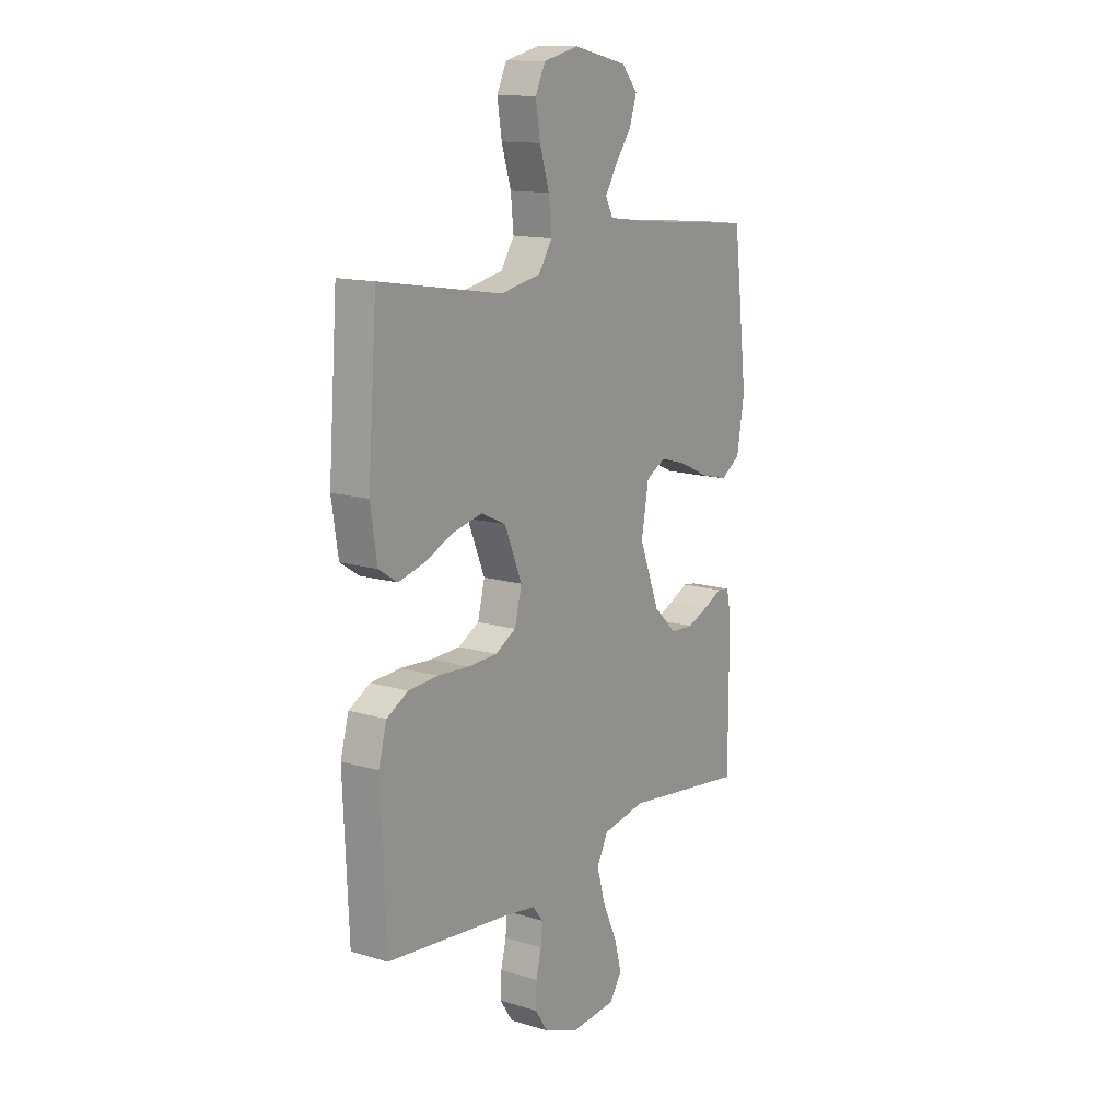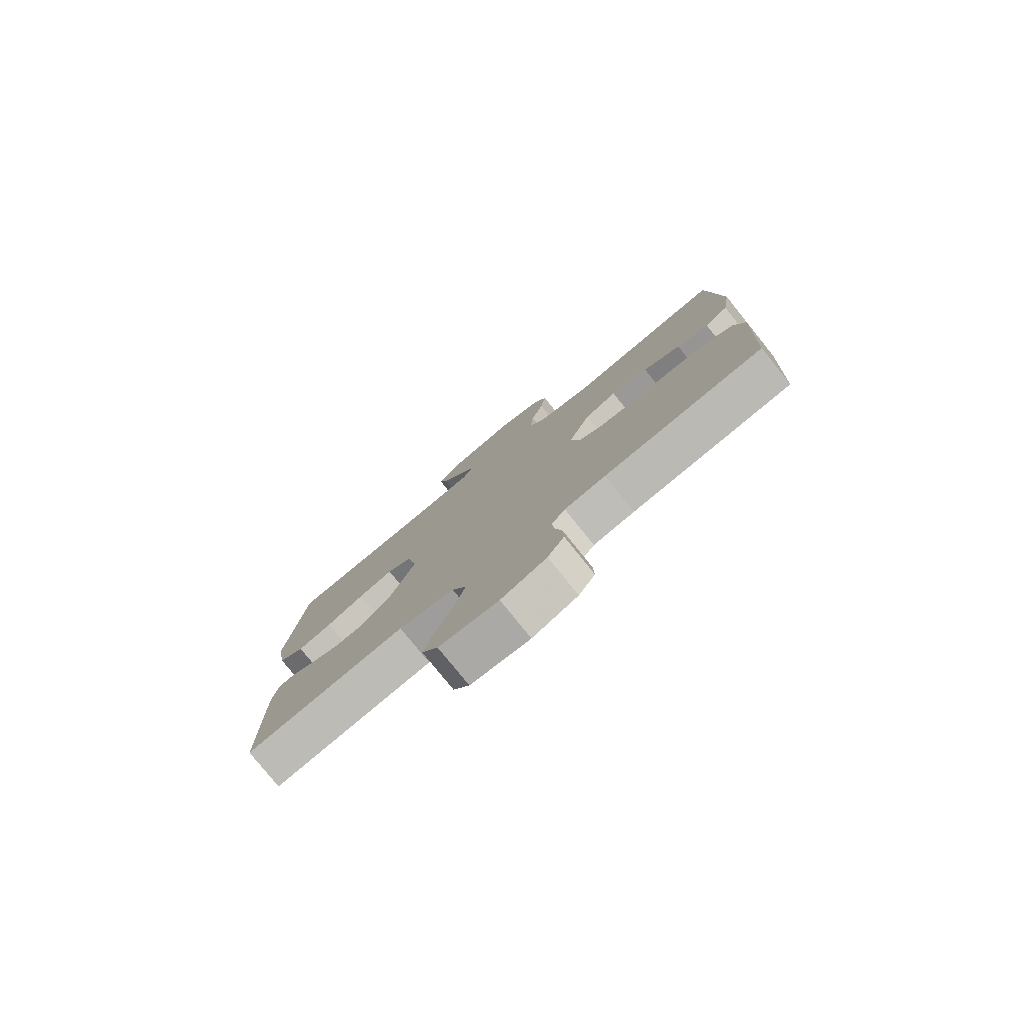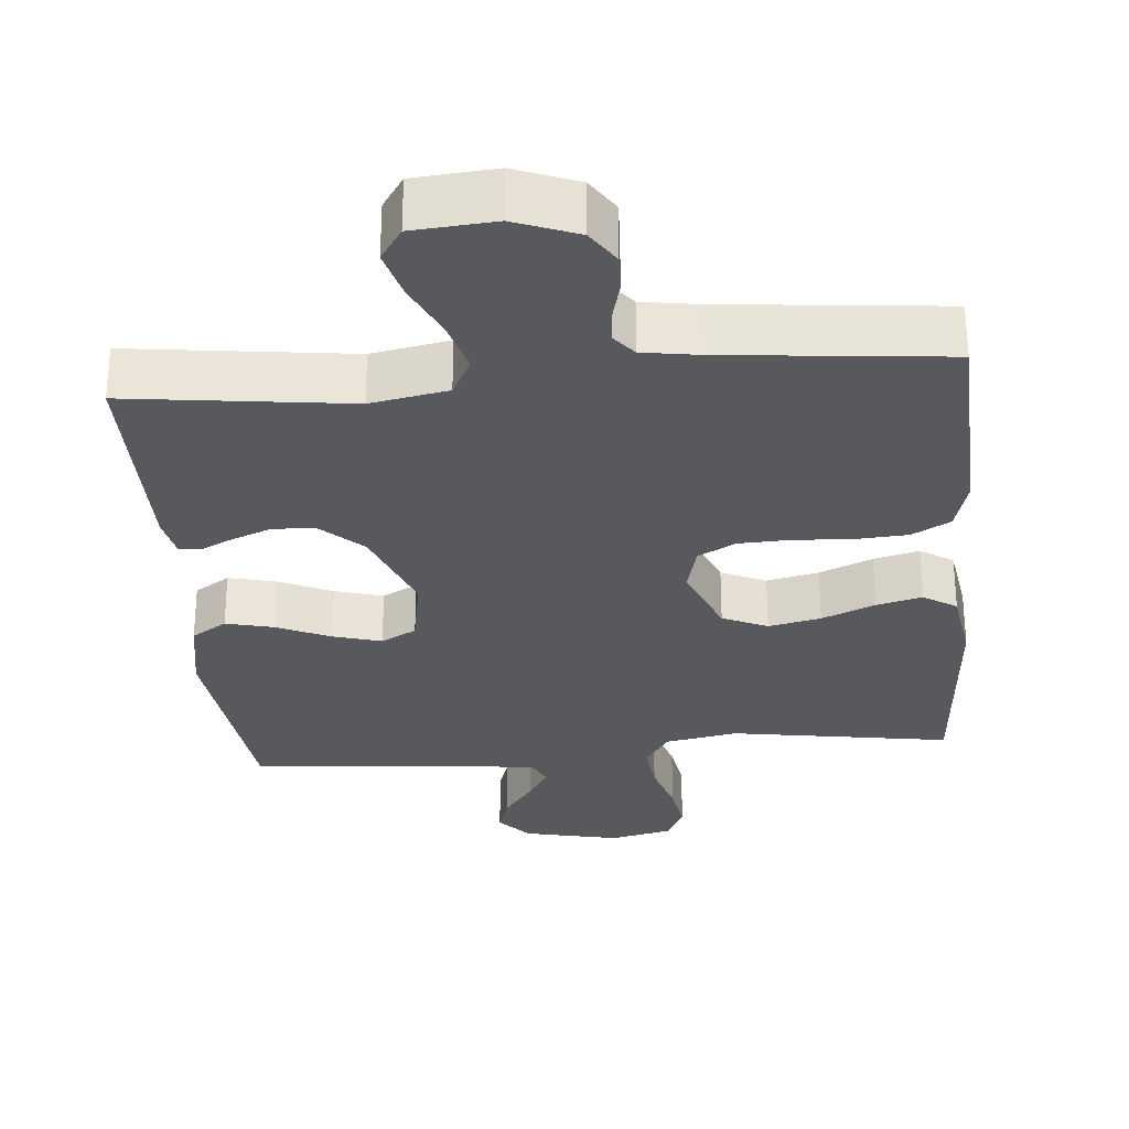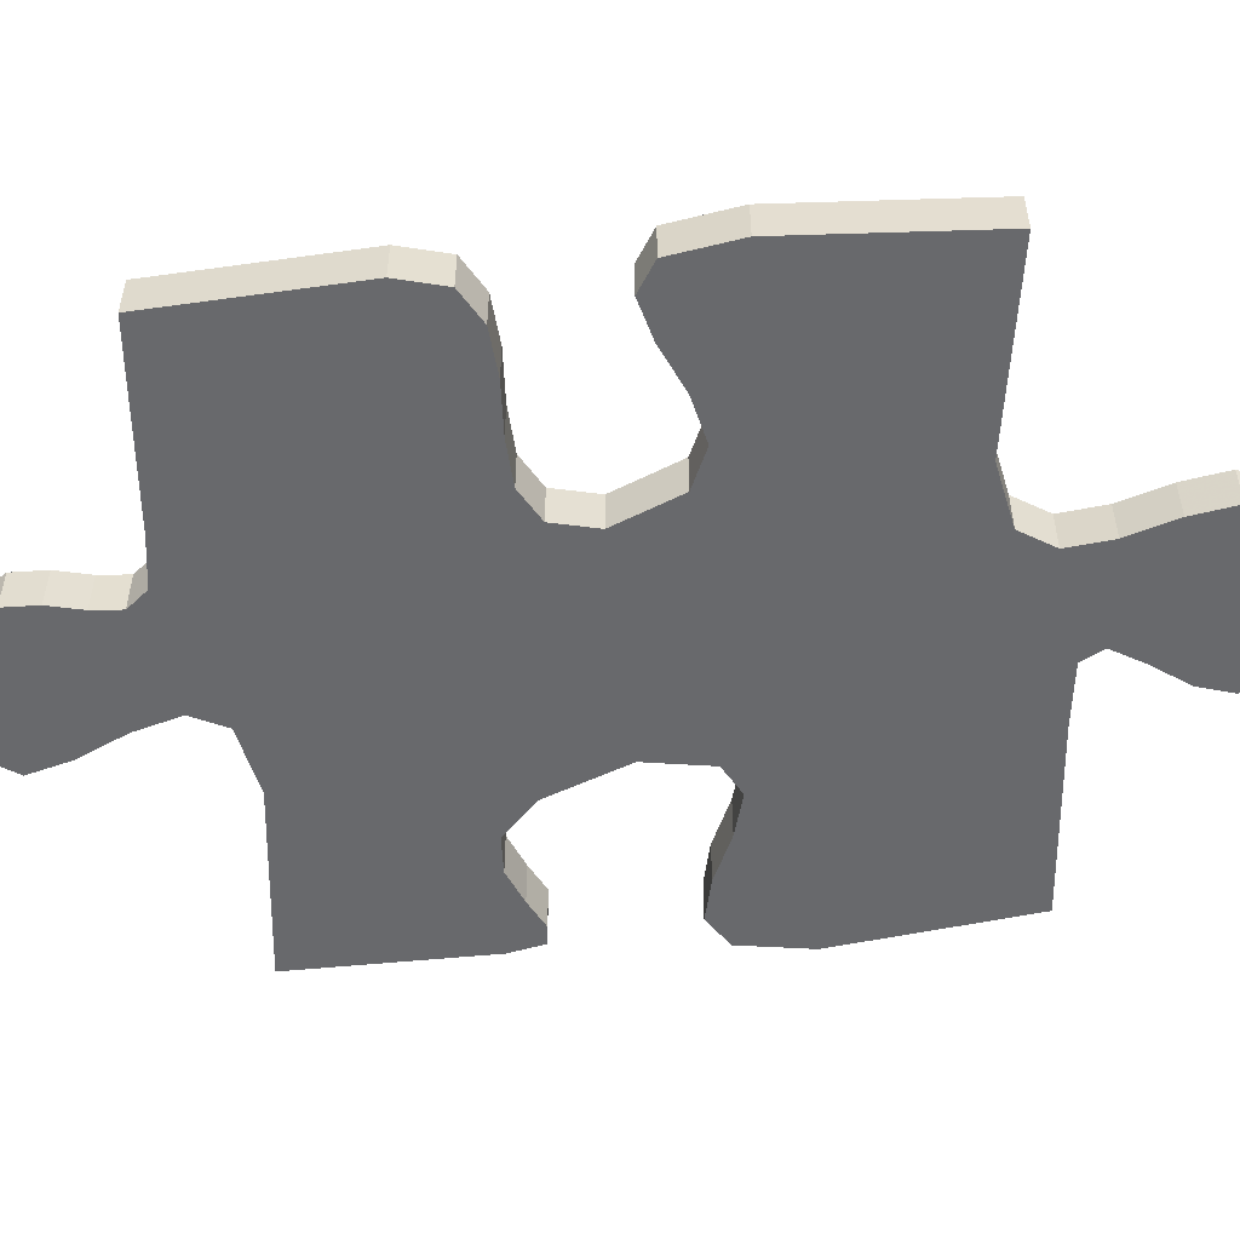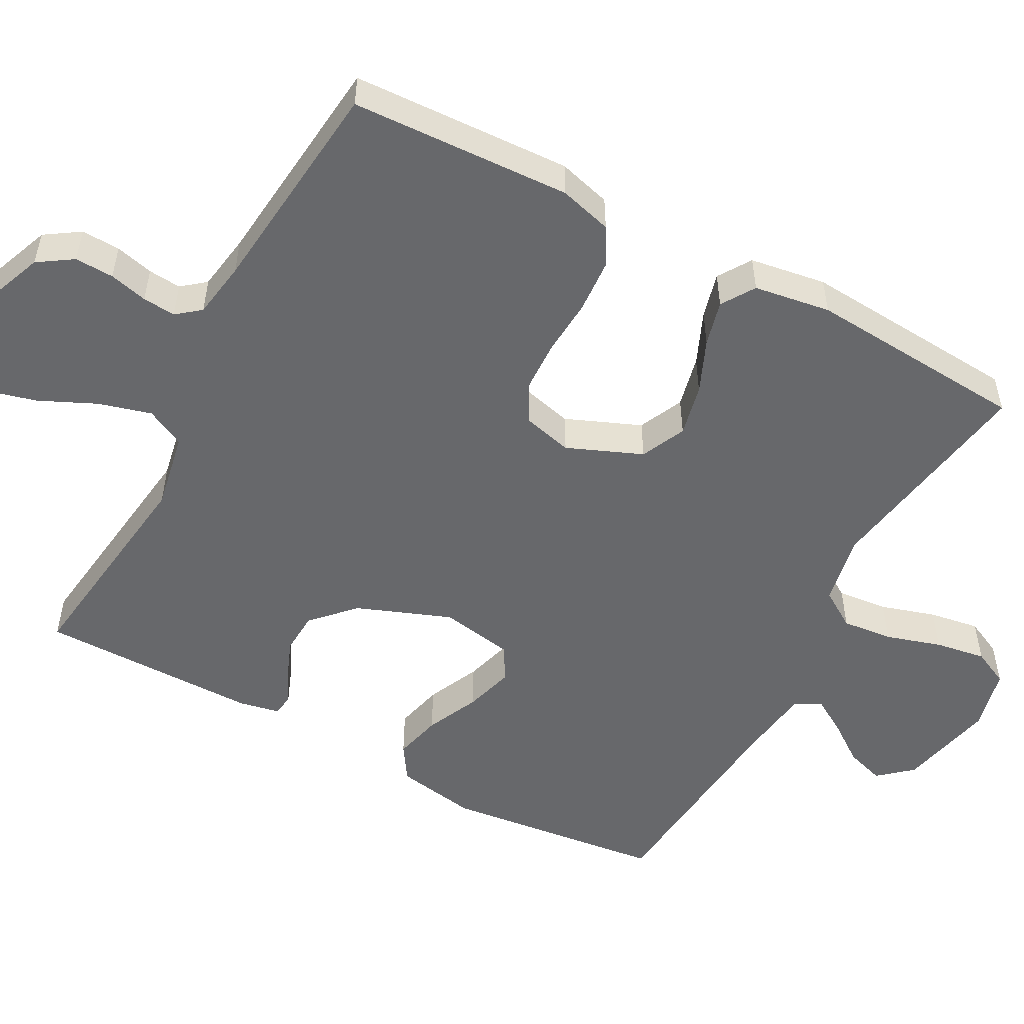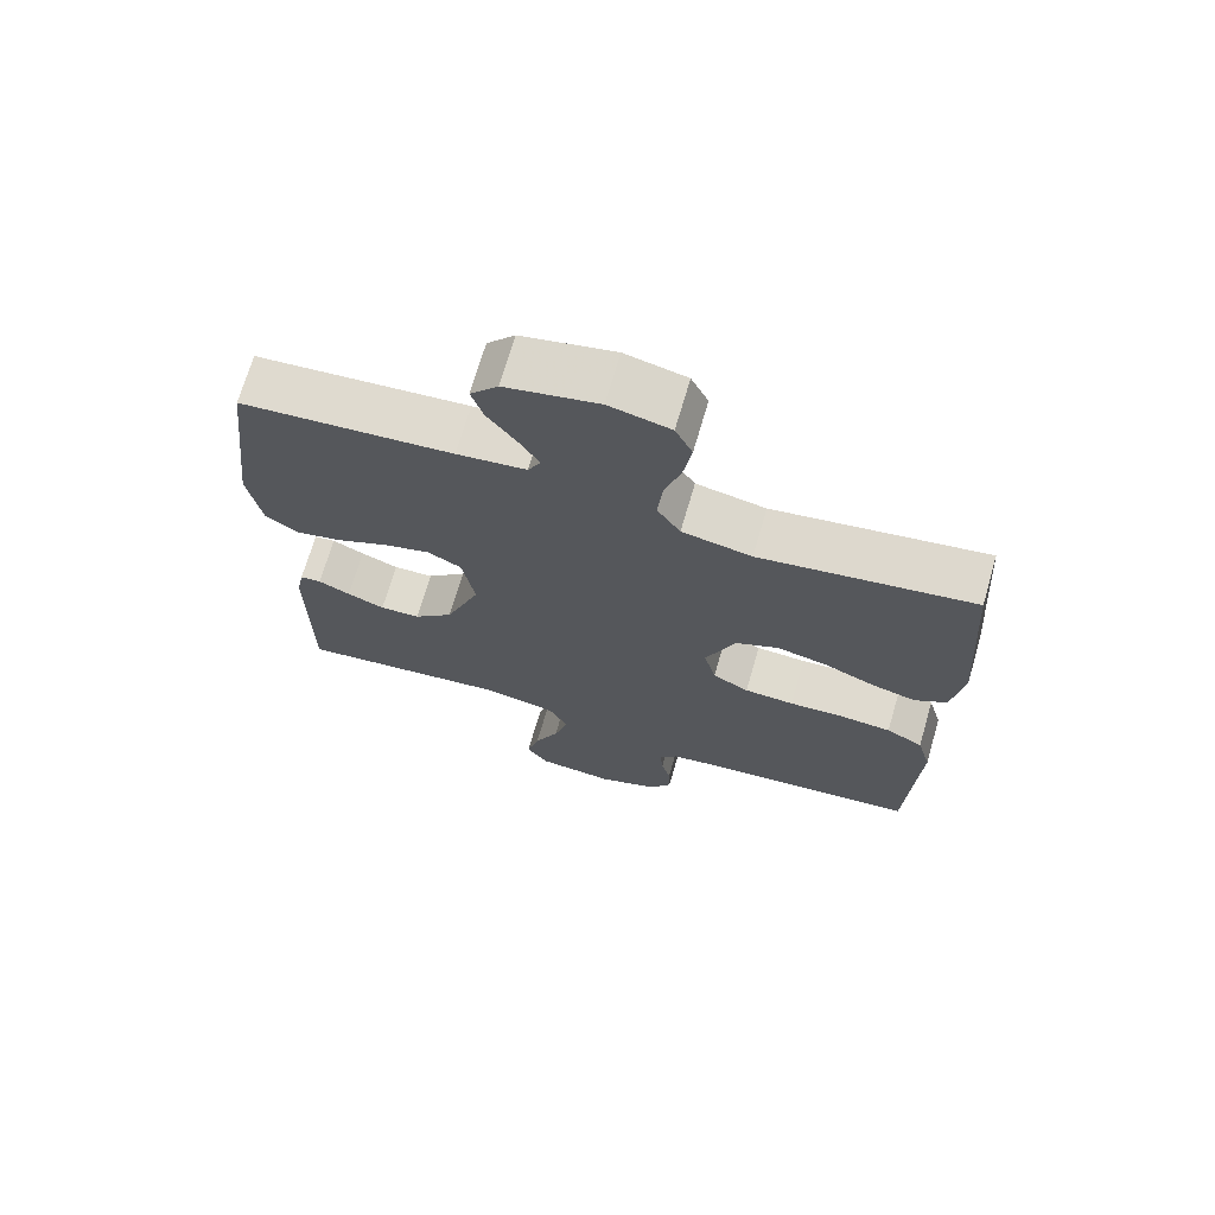
<metadata>
{"format":"obj","ext":"obj","renderer":"f3d","projection":"perspective","resolution":1024,"background":"white","views":[{"elev":13.7,"azim":-56.2,"up":"+Z"},{"elev":-79.1,"azim":-141.1,"up":"+Z"},{"elev":-29.5,"azim":-175.0,"up":"+Y"},{"elev":-52.8,"azim":-83.9,"up":"+Y"},{"elev":-52.4,"azim":-118.3,"up":"+Y"},{"elev":70.3,"azim":-163.7,"up":"+Z"}]}
</metadata>
<code>
v -0.5 0.07 0.5
v -0.2 0.07 0.452
v -0.102 0.07 0.471
v -0.069 0.07 0.522
v -0.076 0.07 0.591
v -0.099 0.07 0.666
v -0.11 0.07 0.735
v -0.086 0.07 0.785
v 0 0.07 0.805
v 0.131 0.07 0.776
v 0.17 0.07 0.731
v 0.153 0.07 0.678
v 0.113 0.07 0.623
v 0.084 0.07 0.575
v 0.102 0.07 0.54
v 0.2 0.07 0.527
v 0.5 0.07 0.5
v 0.535 0.07 0.2
v 0.516 0.07 0.09
v 0.468 0.07 0.059
v 0.403 0.07 0.075
v 0.331 0.07 0.108
v 0.265 0.07 0.127
v 0.217 0.07 0.101
v 0.199 0.07 0
v 0.248 0.07 -0.128
v 0.304 0.07 -0.181
v 0.361 0.07 -0.184
v 0.414 0.07 -0.163
v 0.459 0.07 -0.141
v 0.489 0.07 -0.145
v 0.5 0.07 -0.2
v 0.5 0.07 -0.5
v 0.2 0.07 -0.462
v 0.095 0.07 -0.482
v 0.068 0.07 -0.535
v 0.088 0.07 -0.607
v 0.123 0.07 -0.683
v 0.141 0.07 -0.75
v 0.111 0.07 -0.795
v 0 0.07 -0.804
v -0.085 0.07 -0.771
v -0.116 0.07 -0.724
v -0.114 0.07 -0.671
v -0.101 0.07 -0.619
v -0.097 0.07 -0.574
v -0.123 0.07 -0.542
v -0.2 0.07 -0.53
v -0.5 0.07 -0.5
v -0.513 0.07 -0.2
v -0.493 0.07 -0.128
v -0.441 0.07 -0.099
v -0.369 0.07 -0.094
v -0.291 0.07 -0.099
v -0.221 0.07 -0.096
v -0.17 0.07 -0.068
v -0.153 0.07 0
v -0.195 0.07 0.102
v -0.256 0.07 0.13
v -0.327 0.07 0.114
v -0.399 0.07 0.083
v -0.461 0.07 0.067
v -0.506 0.07 0.096
v -0.522 0.07 0.2
v -0.5 0 0.5
v -0.2 0 0.452
v -0.102 0 0.471
v -0.069 0 0.522
v -0.076 0 0.591
v -0.099 0 0.666
v -0.11 0 0.735
v -0.086 0 0.785
v 0 0 0.805
v 0.131 0 0.776
v 0.17 0 0.731
v 0.153 0 0.678
v 0.113 0 0.623
v 0.084 0 0.575
v 0.102 0 0.54
v 0.2 0 0.527
v 0.5 0 0.5
v 0.535 0 0.2
v 0.516 0 0.09
v 0.468 0 0.059
v 0.403 0 0.075
v 0.331 0 0.108
v 0.265 0 0.127
v 0.217 0 0.101
v 0.199 0 0
v 0.248 0 -0.128
v 0.304 0 -0.181
v 0.361 0 -0.184
v 0.414 0 -0.163
v 0.459 0 -0.141
v 0.489 0 -0.145
v 0.5 0 -0.2
v 0.5 0 -0.5
v 0.2 0 -0.462
v 0.095 0 -0.482
v 0.068 0 -0.535
v 0.088 0 -0.607
v 0.123 0 -0.683
v 0.141 0 -0.75
v 0.111 0 -0.795
v 0 0 -0.804
v -0.085 0 -0.771
v -0.116 0 -0.724
v -0.114 0 -0.671
v -0.101 0 -0.619
v -0.097 0 -0.574
v -0.123 0 -0.542
v -0.2 0 -0.53
v -0.5 0 -0.5
v -0.513 0 -0.2
v -0.493 0 -0.128
v -0.441 0 -0.099
v -0.369 0 -0.094
v -0.291 0 -0.099
v -0.221 0 -0.096
v -0.17 0 -0.068
v -0.153 0 0
v -0.195 0 0.102
v -0.256 0 0.13
v -0.327 0 0.114
v -0.399 0 0.083
v -0.461 0 0.067
v -0.506 0 0.096
v -0.522 0 0.2
f 63 64 1 2
f 60 61 62 63
f 59 60 63 2
f 58 59 2 3
f 57 58 3 4
f 51 52 53 54
f 51 54 55
f 48 49 50 51
f 47 48 51 55
f 46 47 55 56
f 42 43 44 45
f 42 45 46
f 41 42 46
f 37 38 39 40
f 36 37 40 41
f 31 32 33 34
f 29 30 31 34
f 28 29 34 35
f 27 28 35
f 26 27 35
f 25 26 35 36
f 19 20 21 22
f 19 22 23
f 16 17 18 19
f 15 16 19 23
f 14 15 23 24
f 10 11 12 13
f 10 13 14
f 9 10 14
f 5 6 7 8
f 4 5 8 9
f 57 4 9 14
f 41 46 56 57
f 25 36 41 57
f 14 24 25 57
f 66 65 128 127
f 127 126 125 124
f 66 127 124 123
f 67 66 123 122
f 68 67 122 121
f 118 117 116 115
f 119 118 115
f 115 114 113 112
f 119 115 112 111
f 120 119 111 110
f 109 108 107 106
f 110 109 106
f 110 106 105
f 104 103 102 101
f 105 104 101 100
f 98 97 96 95
f 98 95 94 93
f 99 98 93 92
f 99 92 91
f 99 91 90
f 100 99 90 89
f 86 85 84 83
f 87 86 83
f 83 82 81 80
f 87 83 80 79
f 88 87 79 78
f 77 76 75 74
f 78 77 74
f 78 74 73
f 72 71 70 69
f 73 72 69 68
f 78 73 68 121
f 121 120 110 105
f 121 105 100 89
f 121 89 88 78
f 1 65 66 2
f 2 66 67 3
f 3 67 68 4
f 4 68 69 5
f 5 69 70 6
f 6 70 71 7
f 7 71 72 8
f 8 72 73 9
f 9 73 74 10
f 10 74 75 11
f 11 75 76 12
f 12 76 77 13
f 13 77 78 14
f 14 78 79 15
f 15 79 80 16
f 16 80 81 17
f 17 81 82 18
f 18 82 83 19
f 19 83 84 20
f 20 84 85 21
f 21 85 86 22
f 22 86 87 23
f 23 87 88 24
f 24 88 89 25
f 25 89 90 26
f 26 90 91 27
f 27 91 92 28
f 28 92 93 29
f 29 93 94 30
f 30 94 95 31
f 31 95 96 32
f 32 96 97 33
f 33 97 98 34
f 34 98 99 35
f 35 99 100 36
f 36 100 101 37
f 37 101 102 38
f 38 102 103 39
f 39 103 104 40
f 40 104 105 41
f 41 105 106 42
f 42 106 107 43
f 43 107 108 44
f 44 108 109 45
f 45 109 110 46
f 46 110 111 47
f 47 111 112 48
f 48 112 113 49
f 49 113 114 50
f 50 114 115 51
f 51 115 116 52
f 52 116 117 53
f 53 117 118 54
f 54 118 119 55
f 55 119 120 56
f 56 120 121 57
f 57 121 122 58
f 58 122 123 59
f 59 123 124 60
f 60 124 125 61
f 61 125 126 62
f 62 126 127 63
f 63 127 128 64
f 64 128 65 1

</code>
